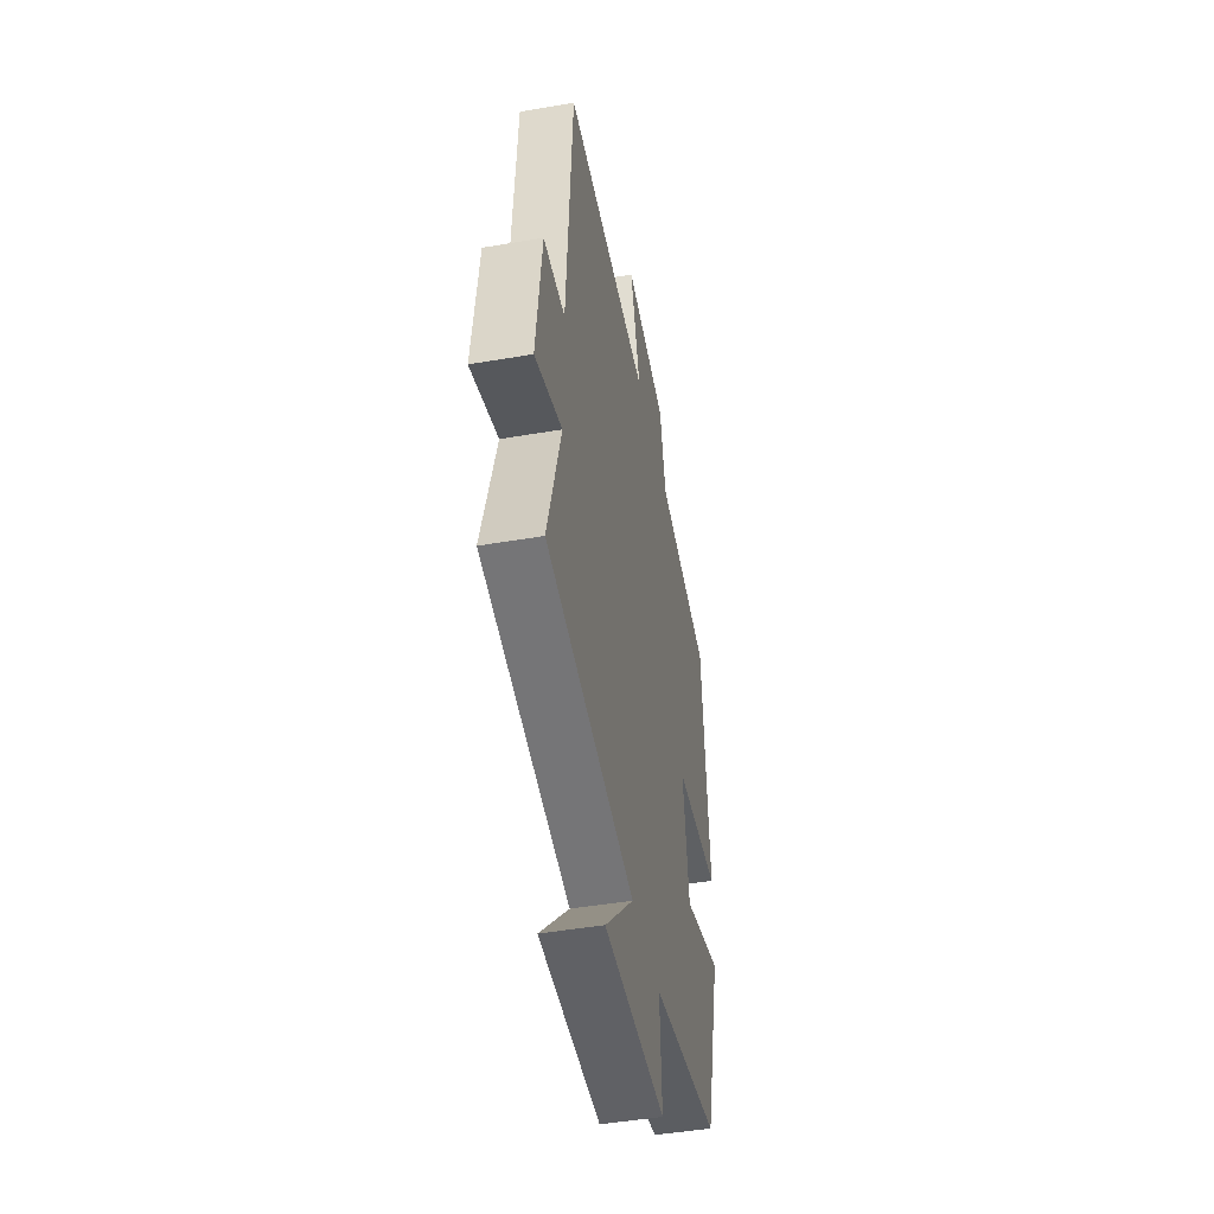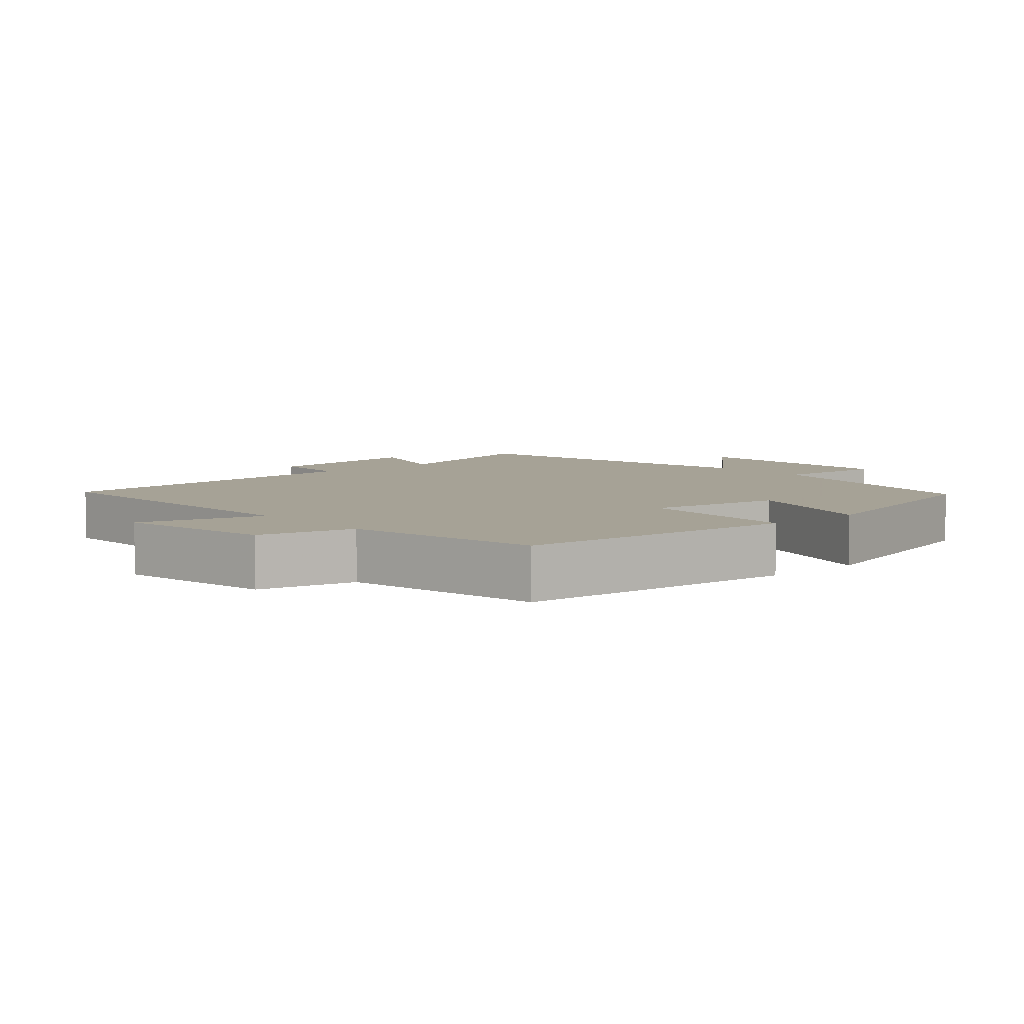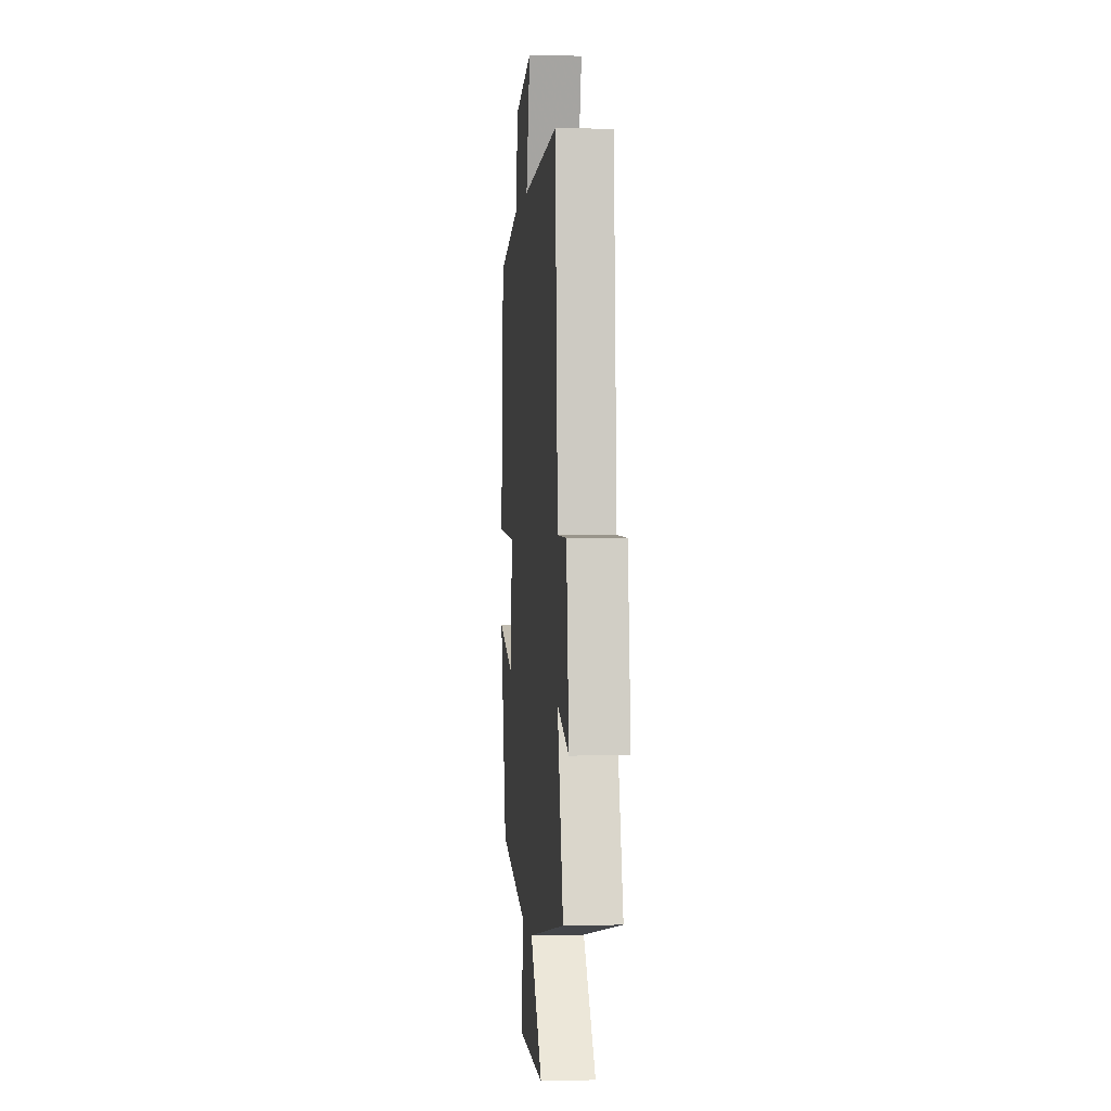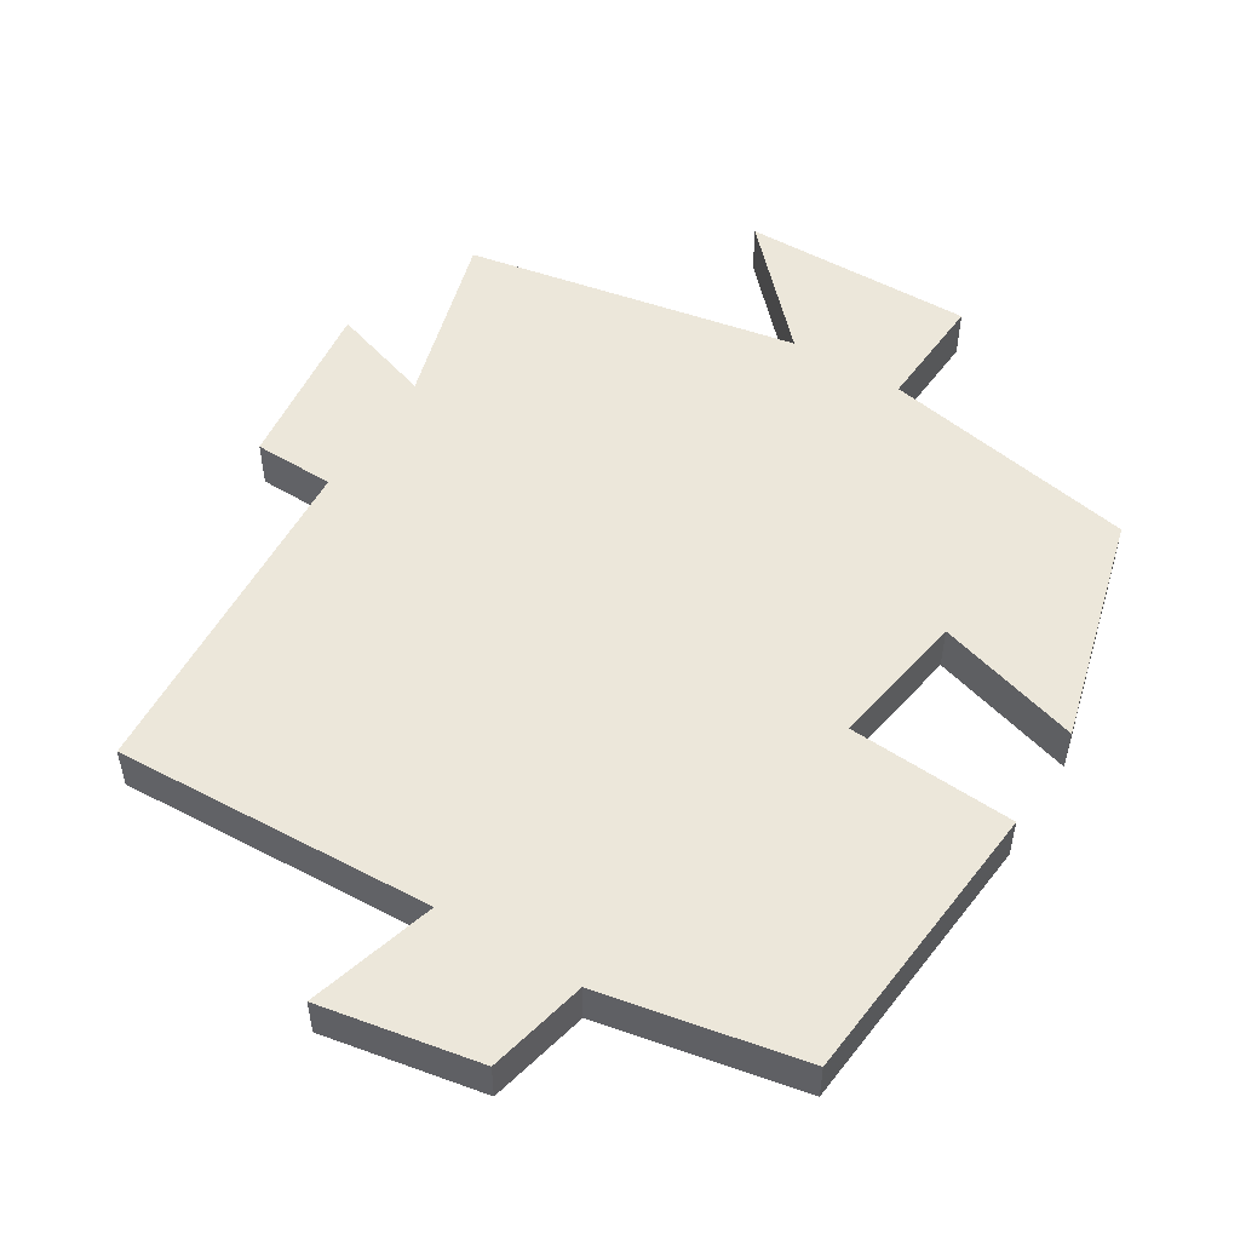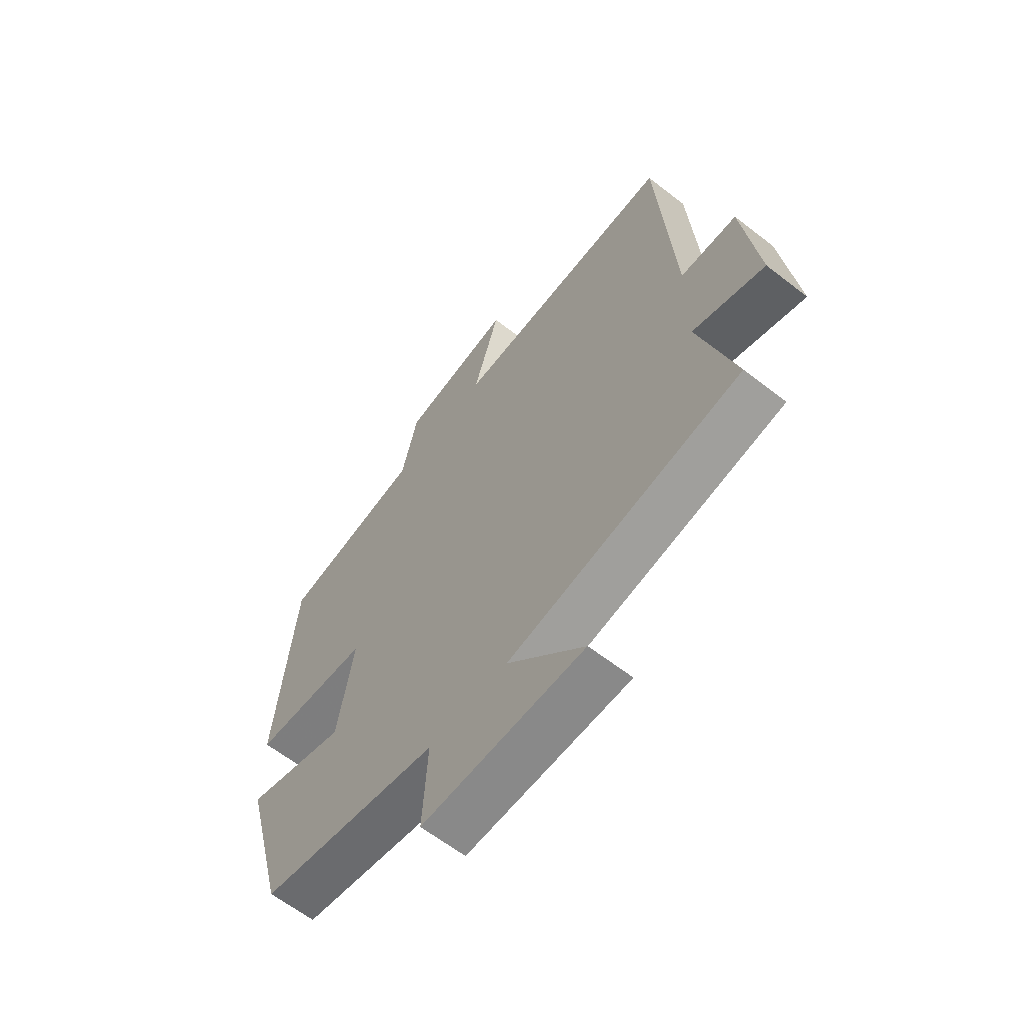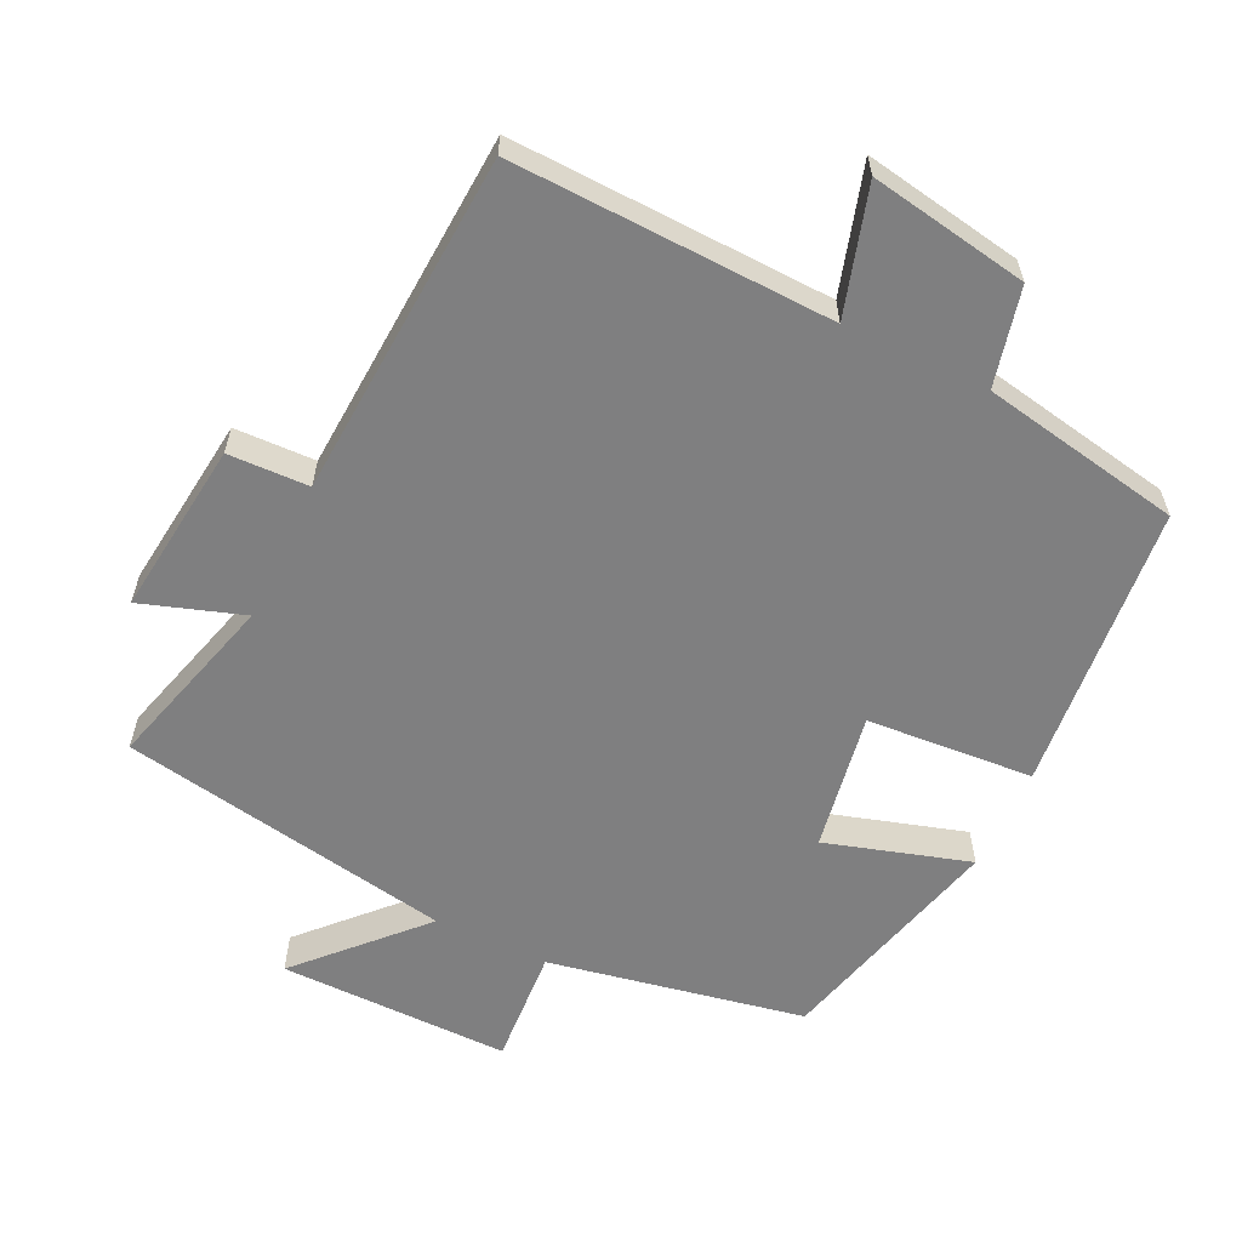
<metadata>
{"format":"obj","ext":"obj","renderer":"f3d","projection":"perspective","resolution":1024,"background":"white","views":[{"elev":-46.5,"azim":-78.9,"up":"+Z"},{"elev":6.3,"azim":48.6,"up":"+Y"},{"elev":0.6,"azim":-95.0,"up":"+Z"},{"elev":52.1,"azim":31.6,"up":"+Y"},{"elev":-62.6,"azim":-128.3,"up":"+Z"},{"elev":-59.8,"azim":-25.3,"up":"+Y"}]}
</metadata>
<code>
v -0.571 0.07 -0.414
v -0.5 0.07 -0.165
v -0.643 0.07 -0.212
v -0.613 0.07 0.032
v -0.5 0.07 0.035
v -0.468 0.07 0.518
v -0.02 0.07 0.5
v -0.072 0.07 0.678
v 0.15 0.07 0.638
v 0.182 0.07 0.5
v 0.463 0.07 0.446
v 0.5 0.07 0.042
v 0.266 0.07 0.026
v 0.298 0.07 -0.168
v 0.5 0.07 -0.108
v 0.414 0.07 -0.433
v 0.055 0.07 -0.5
v 0.065 0.07 -0.665
v -0.259 0.07 -0.661
v -0.105 0.07 -0.5
v -0.571 0 -0.414
v -0.5 0 -0.165
v -0.643 0 -0.212
v -0.613 0 0.032
v -0.5 0 0.035
v -0.468 0 0.518
v -0.02 0 0.5
v -0.072 0 0.678
v 0.15 0 0.638
v 0.182 0 0.5
v 0.463 0 0.446
v 0.5 0 0.042
v 0.266 0 0.026
v 0.298 0 -0.168
v 0.5 0 -0.108
v 0.414 0 -0.433
v 0.055 0 -0.5
v 0.065 0 -0.665
v -0.259 0 -0.661
v -0.105 0 -0.5
f 17 18 19 20
f 16 17 20
f 15 16 20
f 14 15 20
f 20 1 2
f 14 20 2
f 13 14 2
f 10 11 12 13
f 9 10 13
f 8 9 13
f 7 8 13
f 7 13 2
f 6 7 2
f 5 6 2
f 2 3 4 5
f 40 39 38 37
f 40 37 36
f 40 36 35
f 40 35 34
f 22 21 40
f 22 40 34
f 22 34 33
f 33 32 31 30
f 33 30 29
f 33 29 28
f 33 28 27
f 22 33 27
f 22 27 26
f 22 26 25
f 25 24 23 22
f 1 21 22 2
f 2 22 23 3
f 3 23 24 4
f 4 24 25 5
f 5 25 26 6
f 6 26 27 7
f 7 27 28 8
f 8 28 29 9
f 9 29 30 10
f 10 30 31 11
f 11 31 32 12
f 12 32 33 13
f 13 33 34 14
f 14 34 35 15
f 15 35 36 16
f 16 36 37 17
f 17 37 38 18
f 18 38 39 19
f 19 39 40 20
f 20 40 21 1

</code>
